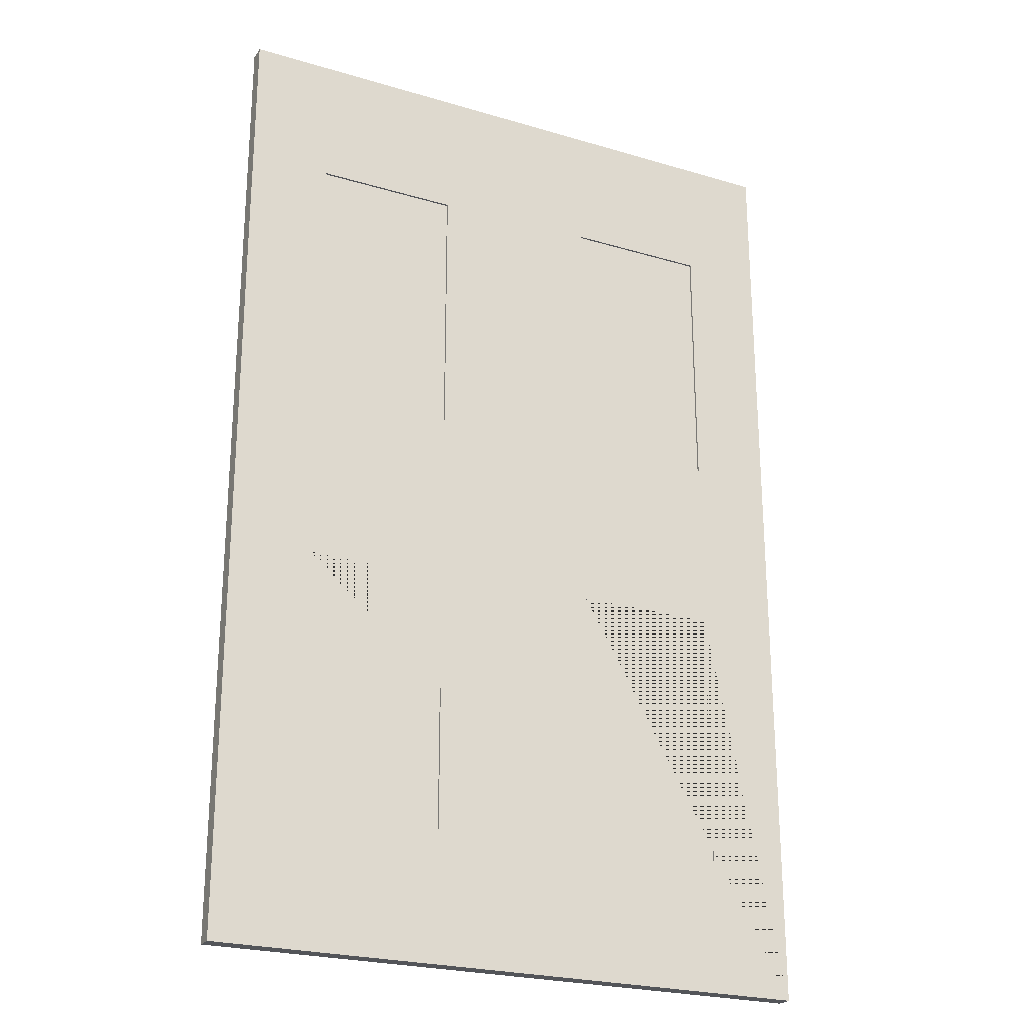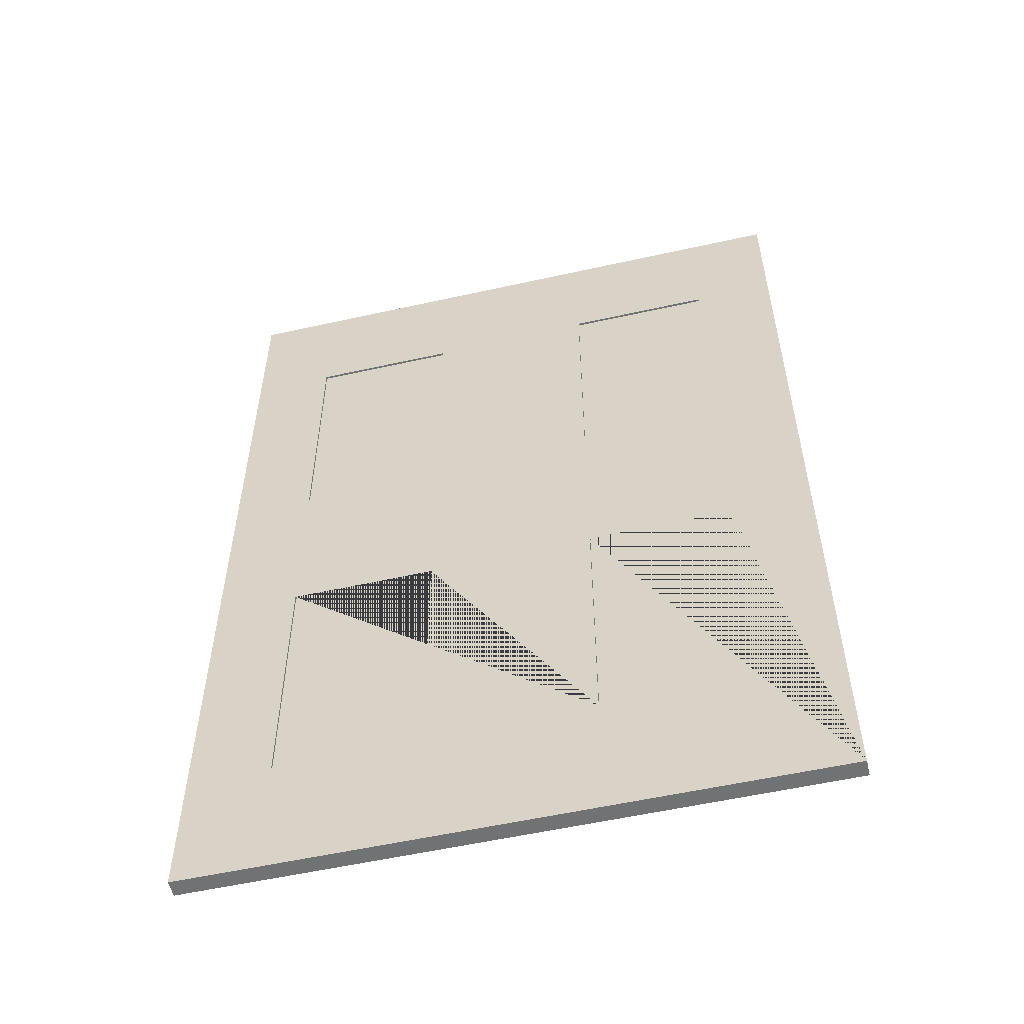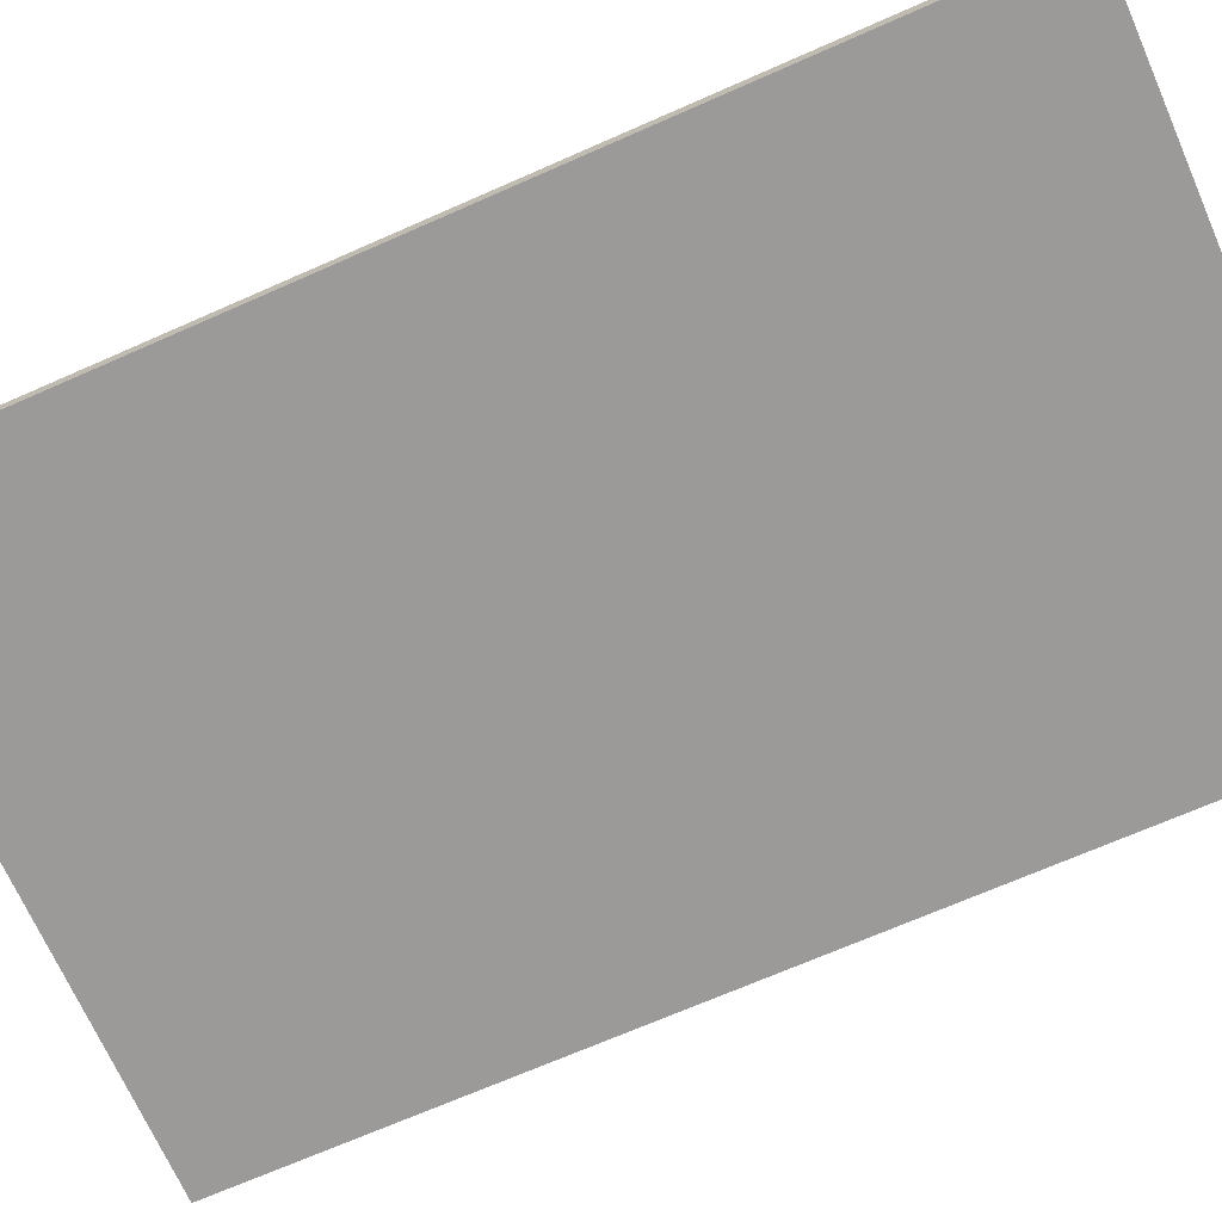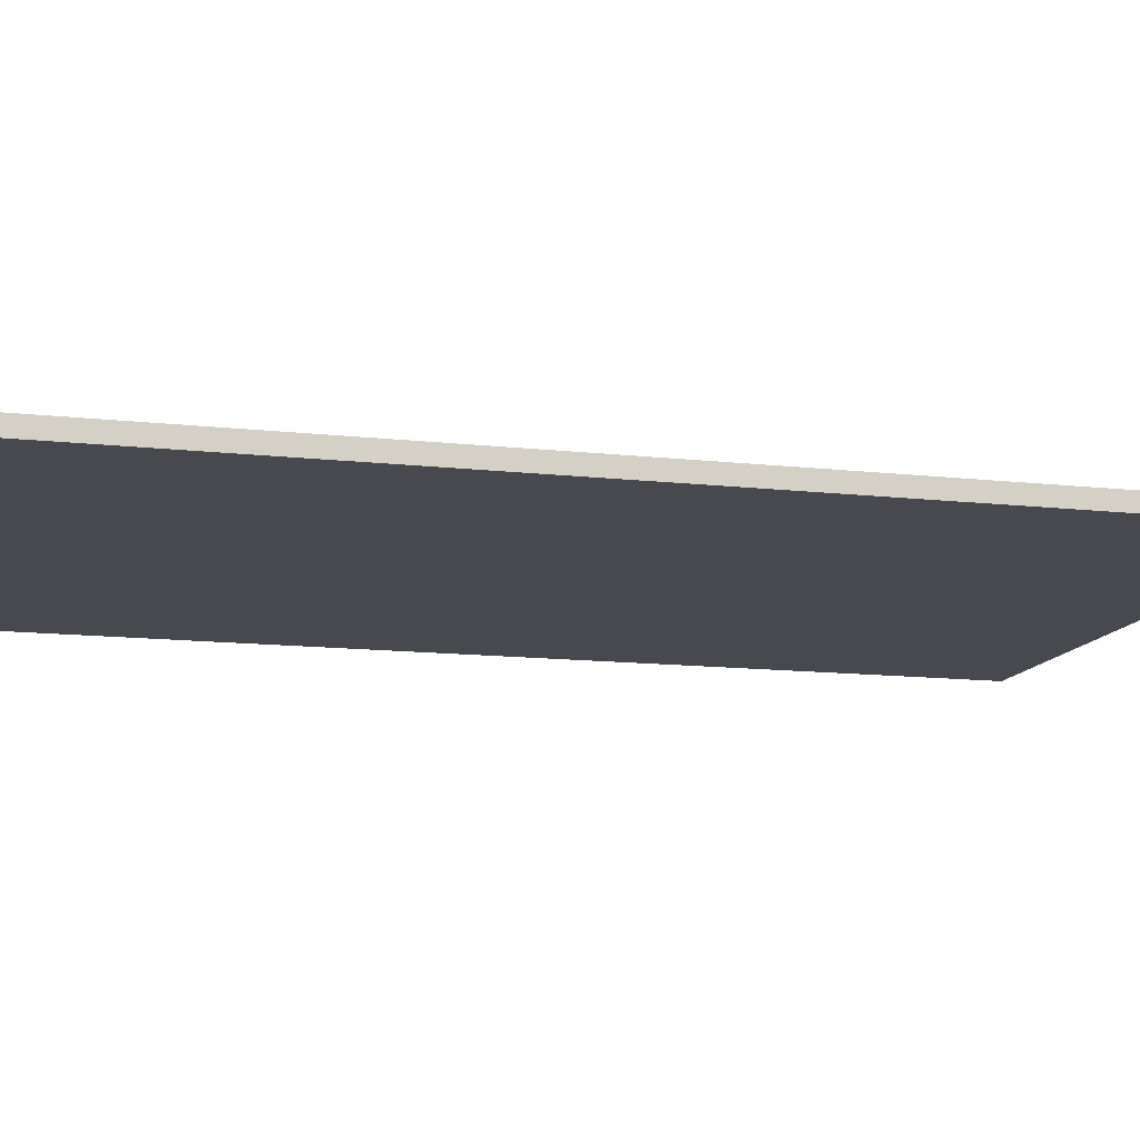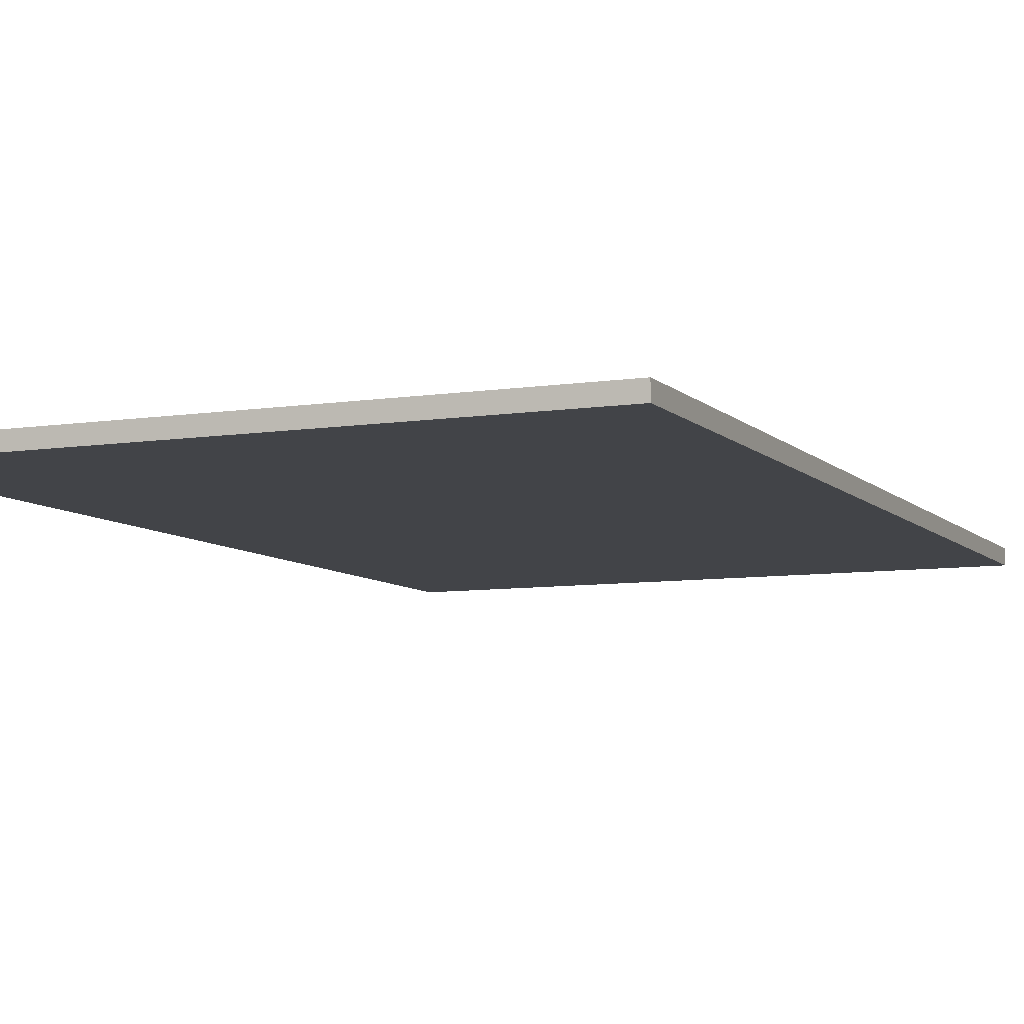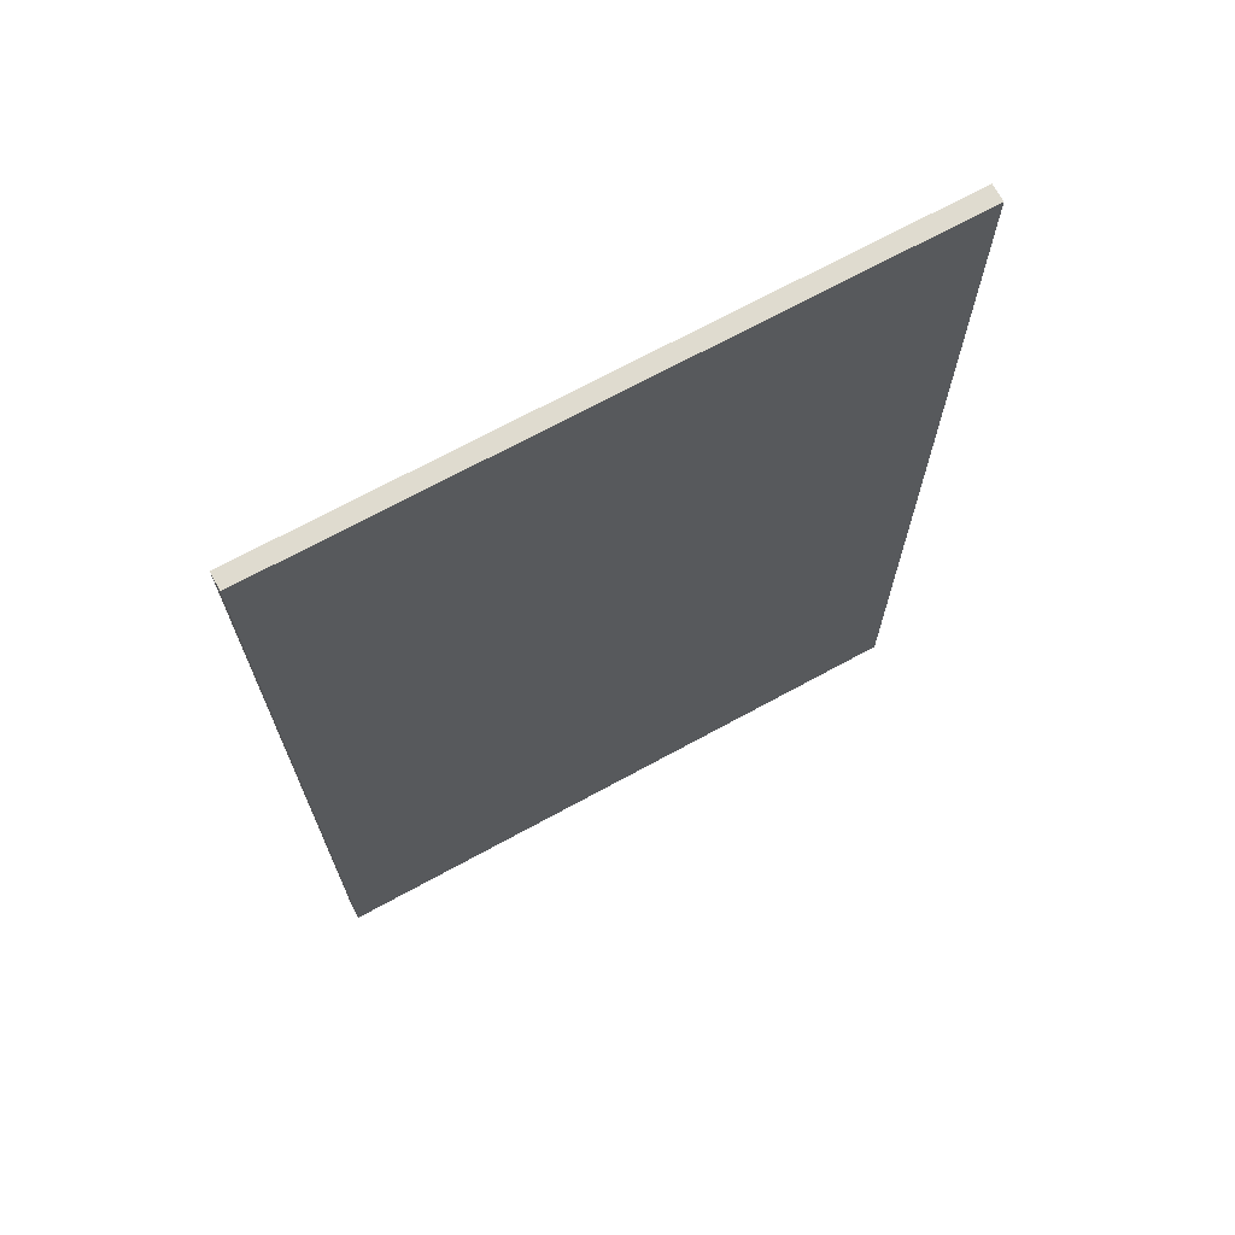
<metadata>
{"format":"obj","ext":"obj","renderer":"f3d","projection":"perspective","resolution":1024,"background":"white","views":[{"elev":-24.1,"azim":153.8,"up":"+Z"},{"elev":-55.6,"azim":-166.8,"up":"+Z"},{"elev":-69.5,"azim":113.8,"up":"+Y"},{"elev":-12.6,"azim":-104.9,"up":"+Y"},{"elev":-7.8,"azim":-156.3,"up":"+Y"},{"elev":70.3,"azim":-28.6,"up":"+Z"}]}
</metadata>
<code>
v  -70 -1.874 -0
v  -70 -1.873 -220
v  70 -1.873 -220
v  70 -1.874 -0
v  70 1.874 -0
v  -70 1.874 -0
v  70 1.874 -220
v  -70 1.874 -220
v  18.78 1.366 -90.4
v  18.78 1.366 -30.57
v  51.41 1.366 -30.57
v  51.41 1.366 -90.4
v  51.41 1.874 -30.57
v  51.41 1.874 -90.4
v  18.78 1.874 -90.4
v  18.78 1.874 -30.57
v  -51.41 1.366 -89.43
v  -51.41 1.366 -29.6
v  -18.78 1.366 -29.6
v  -18.78 1.366 -89.43
v  -18.78 1.874 -29.6
v  -18.78 1.874 -89.43
v  -51.41 1.874 -89.43
v  -51.41 1.874 -29.6
v  -51.41 1.366 -189.4
v  -51.41 1.366 -129.6
v  -18.78 1.366 -129.6
v  -18.78 1.366 -189.4
v  -18.78 1.874 -129.6
v  -18.78 1.874 -189.4
v  -51.41 1.874 -189.4
v  -51.41 1.874 -129.6
v  18.78 1.366 -190.4
v  18.78 1.366 -130.6
v  51.41 1.366 -130.6
v  51.41 1.366 -190.4
v  51.41 1.874 -130.6
v  51.41 1.874 -190.4
v  18.78 1.874 -190.4
v  18.78 1.874 -130.6
g Box002
f 1 2 3 4
f 1 4 5 6
f 4 3 7 5
f 3 2 8 7
f 2 1 6 8
f 9 10 11 12
f 11 13 14 12
f 10 9 15 16
f 17 18 19 20
f 19 21 22 20
f 18 17 23 24
f 25 26 27 28
f 27 29 30 28
f 26 25 31 32
f 33 34 35 36
f 35 37 38 36
f 34 33 39 40
f 12 14 15 9
f 10 16 13 11
f 20 22 23 17
f 18 24 21 19
f 28 30 31 25
f 26 32 29 27
f 36 38 39 33
f 34 40 37 35
f 38 37 14 7
f 39 38 7 30
f 37 40 30 15
f 37 15 14
f 5 7 14 13
f 6 5 13 16
f 15 30 29 22
f 29 32 8 23
f 29 23 22
f 16 15 22 21
f 6 16 21 24
f 6 24 23 8
f 8 32 31 30
f 7 8 30
f 40 39 30

</code>
